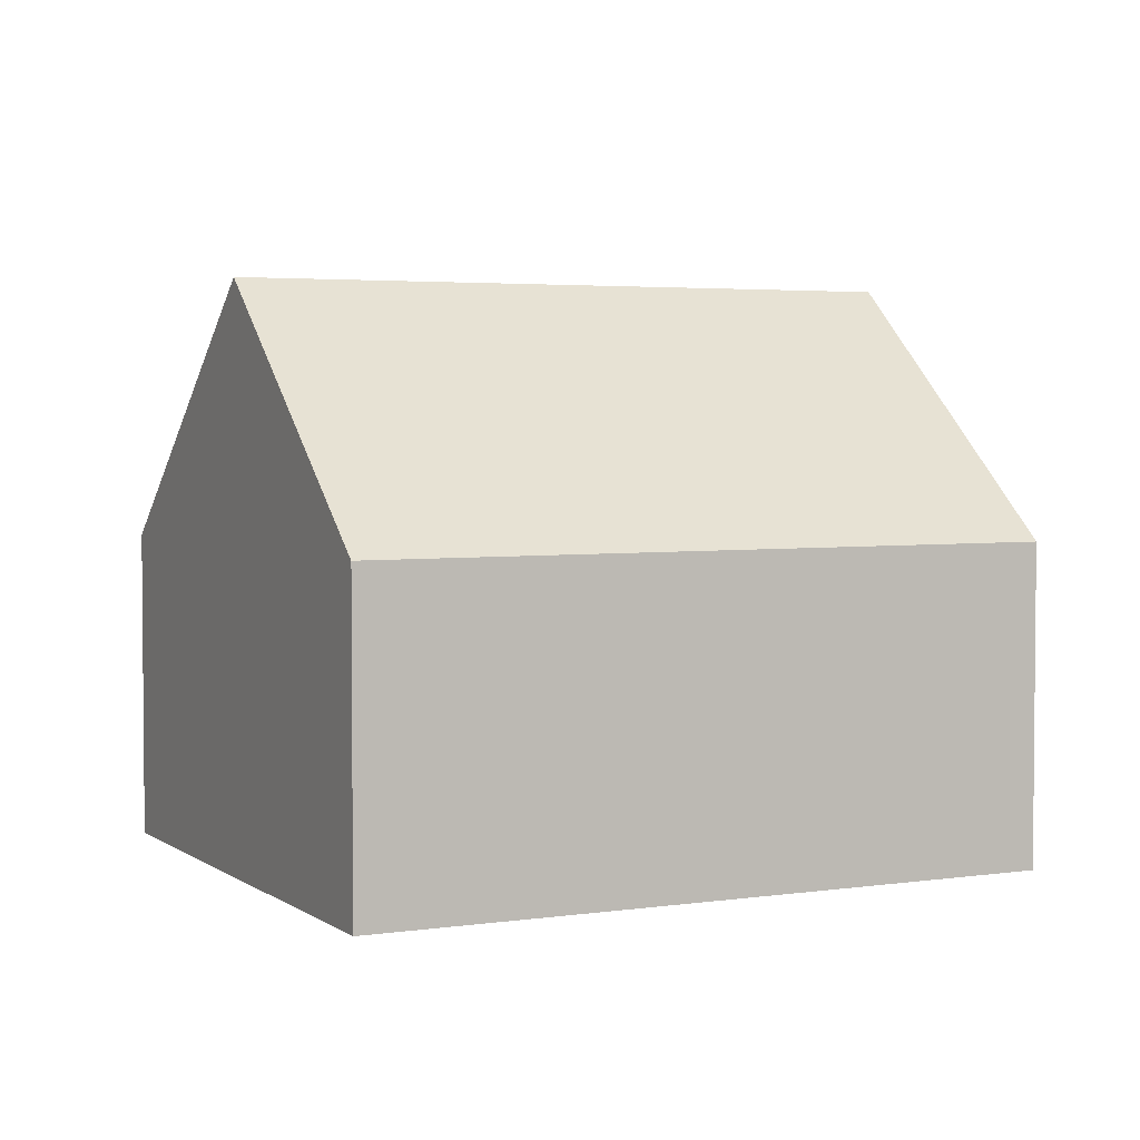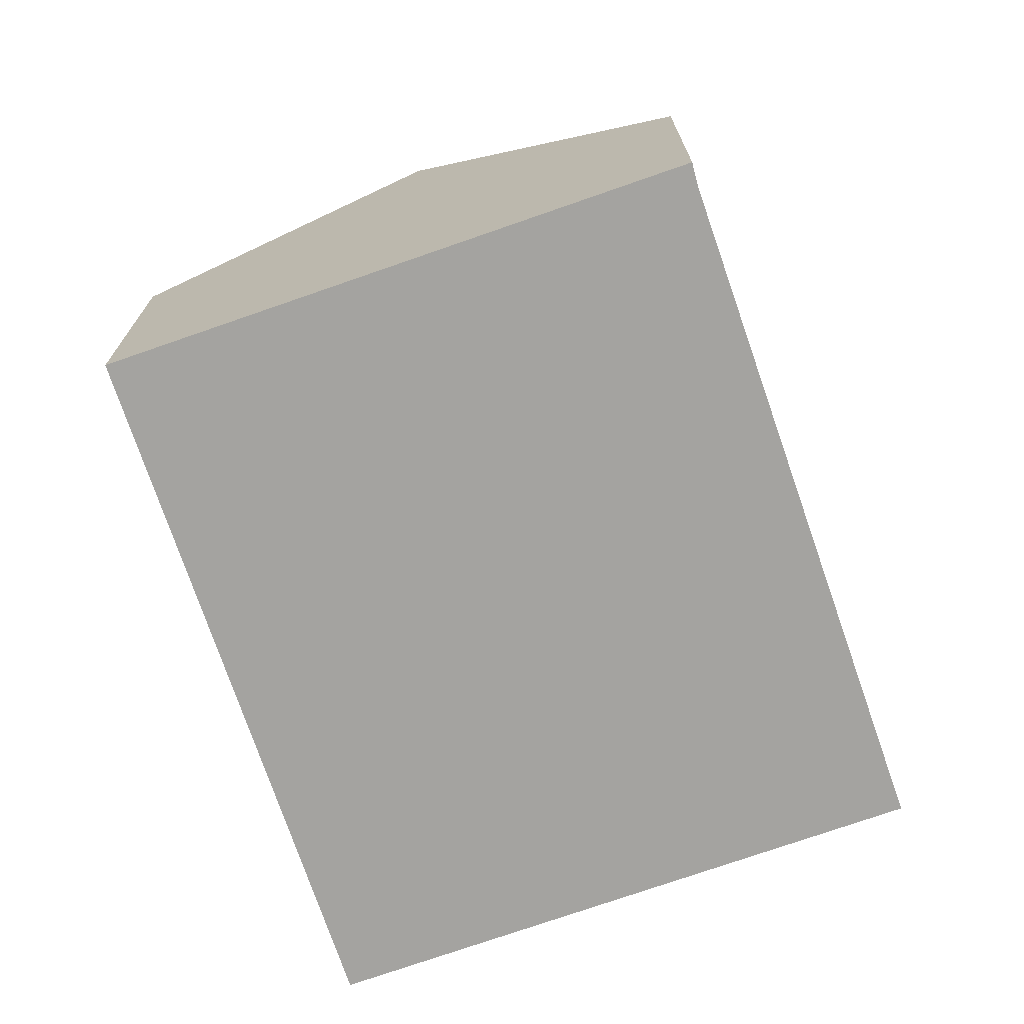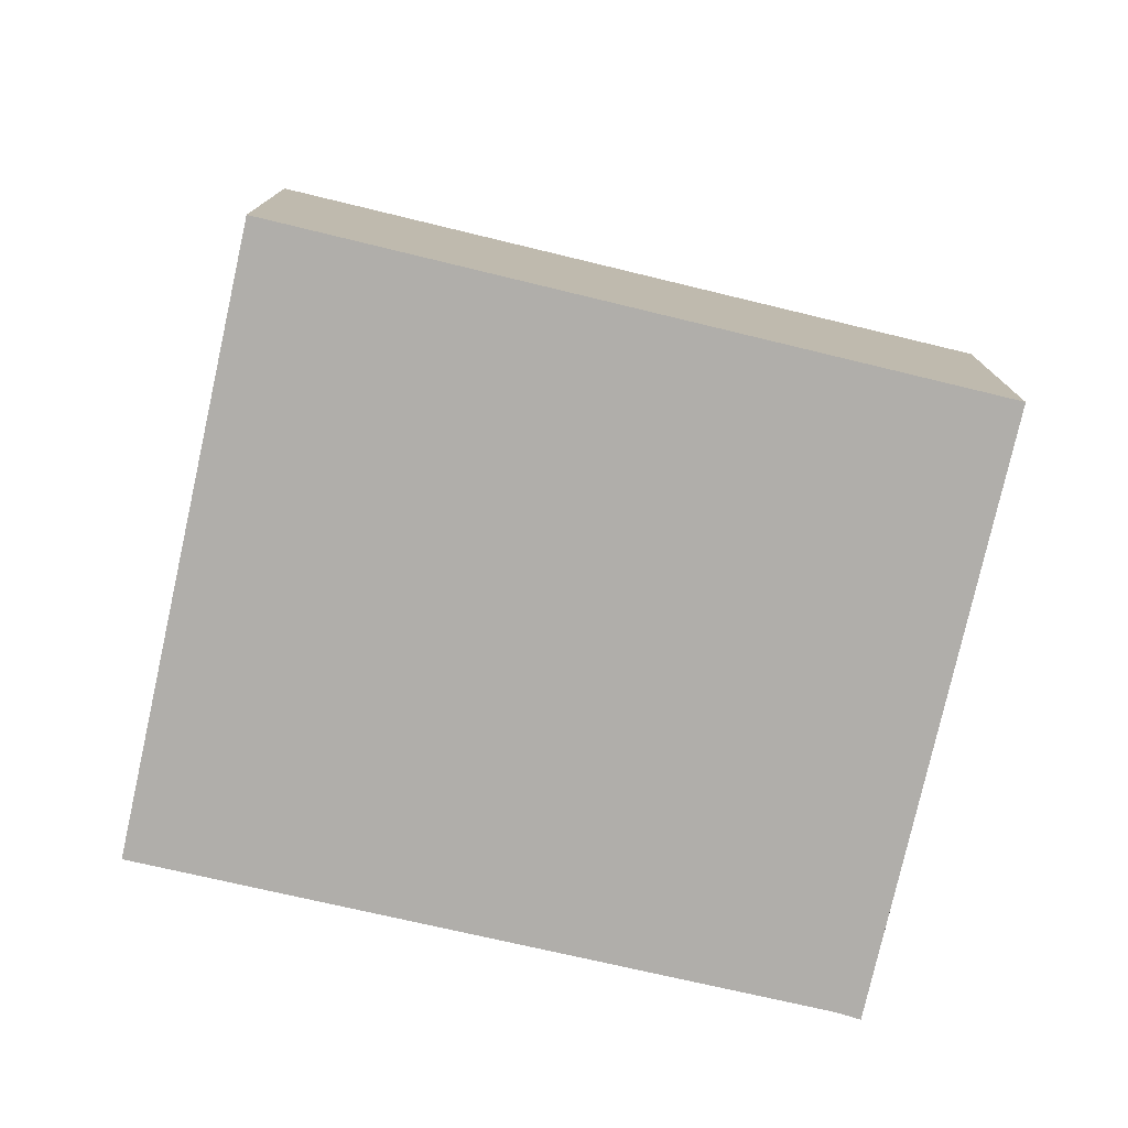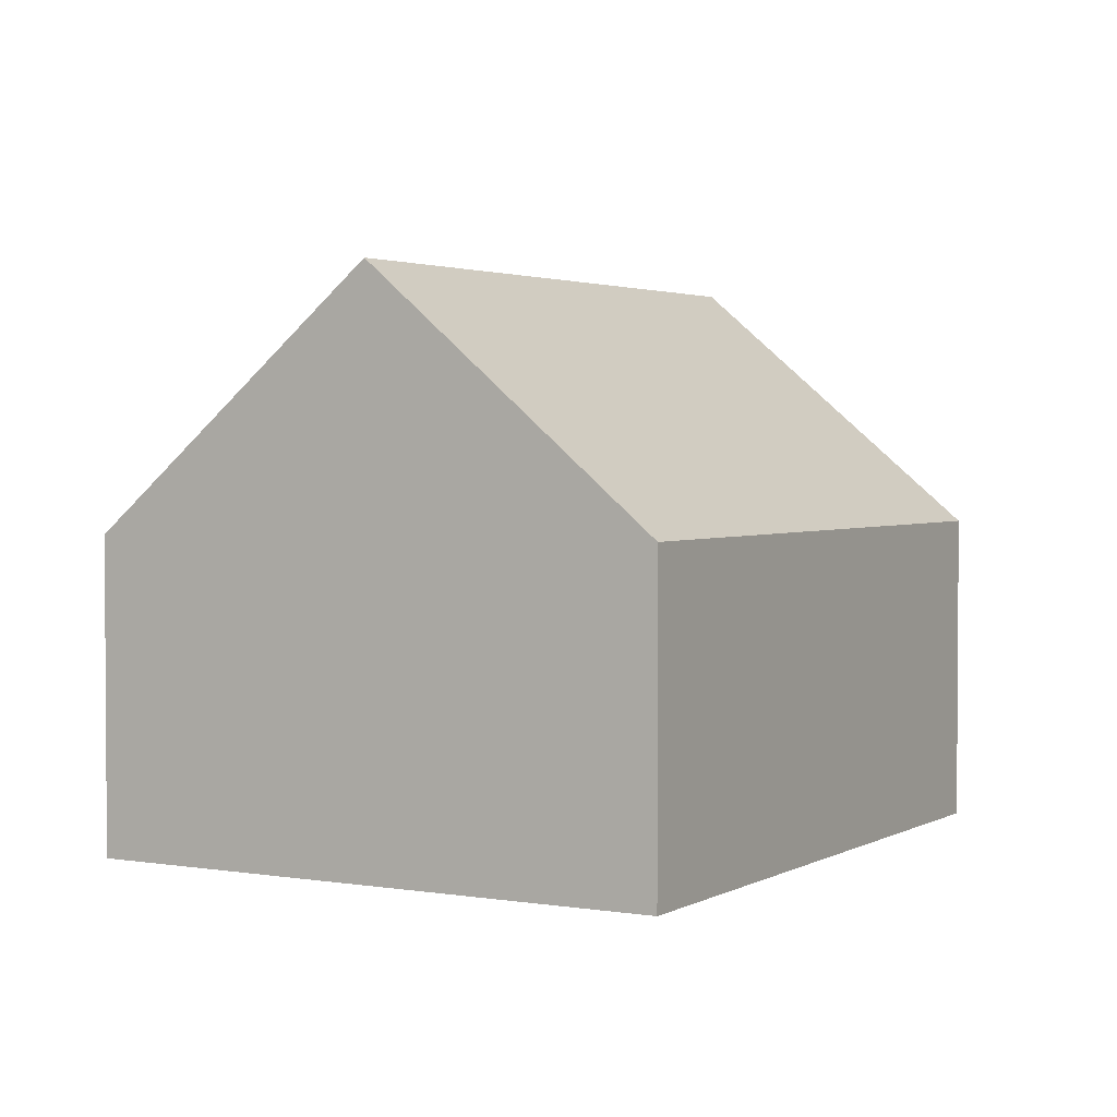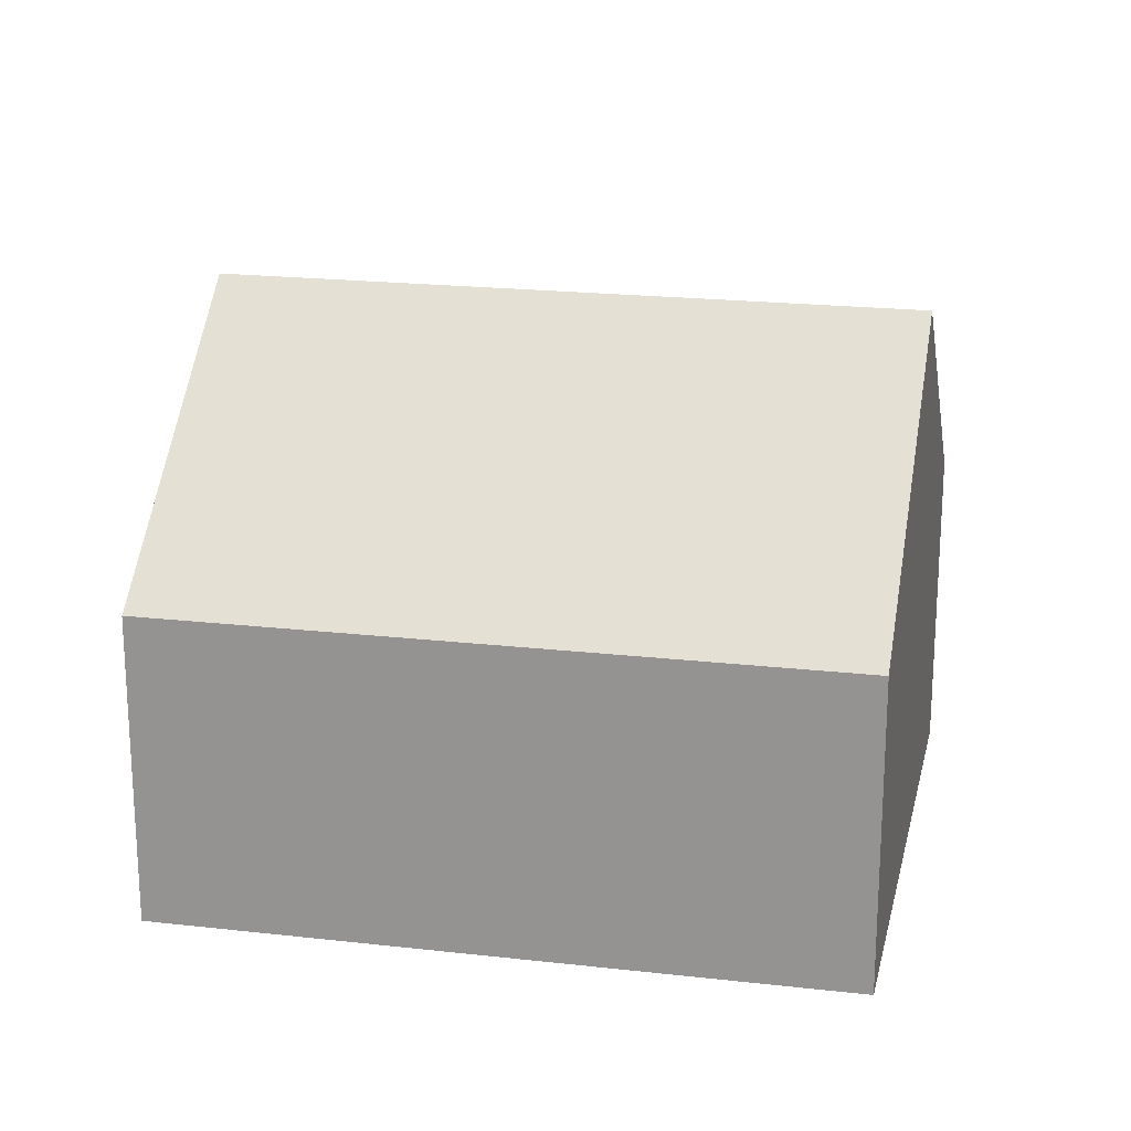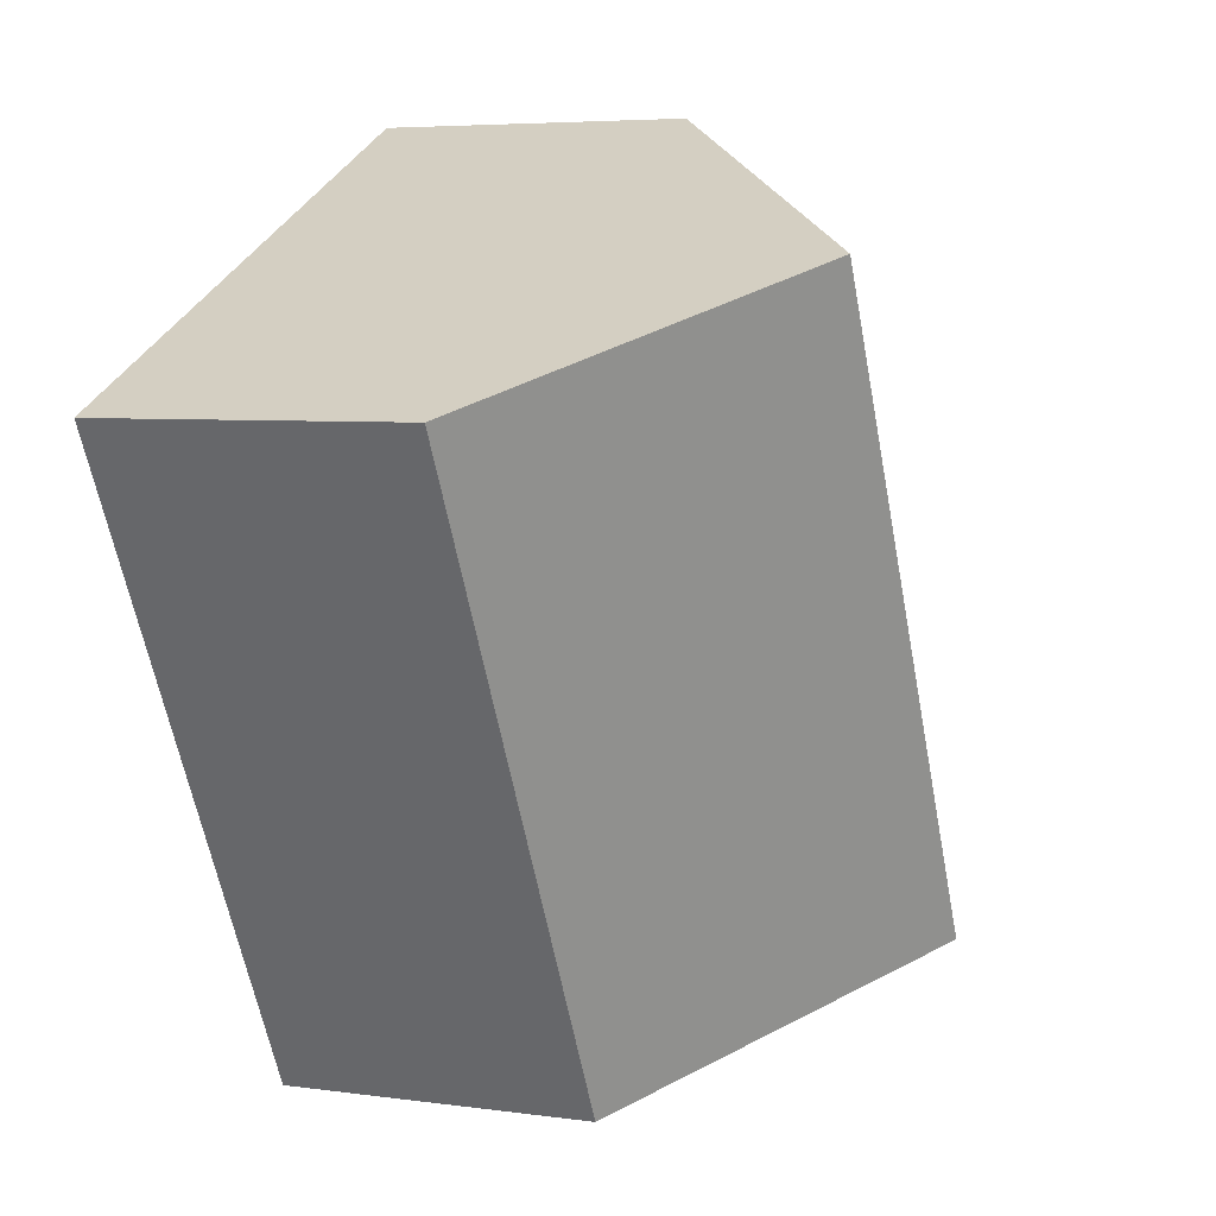
<metadata>
{"format":"obj","ext":"obj","renderer":"f3d","projection":"perspective","resolution":1024,"background":"white","views":[{"elev":3.5,"azim":90.3,"up":"+Y"},{"elev":-72.8,"azim":-134.3,"up":"+Y"},{"elev":-77.7,"azim":103.7,"up":"+Y"},{"elev":2.5,"azim":56.8,"up":"+Y"},{"elev":20.7,"azim":128.8,"up":"+Y"},{"elev":5.4,"azim":113.5,"up":"+Z"}]}
</metadata>
<code>
v  3.571 7.598 -1.777
v  4.222 4.195 8.417
v  7.89 7.598 6.617
v  0.178 4.293 0.301
v  0 4.276 2.618e-16
v  7.166 4.253 -3.567
v  11.5 4.253 4.847
v  0 0 0
v  3.571 1.088e-16 -1.777
v  7.166 2.184e-16 -3.567
v  0.178 -1.843e-17 0.301
v  4.222 -5.154e-16 8.417
v  7.89 -4.052e-16 6.617
v  11.5 -2.968e-16 4.847
g defaultobject
f 1 2 3
f 2 1 4
f 4 1 5
f 6 3 7
f 3 6 1
f 6 5 1
f 5 6 8
f 8 6 9
f 9 6 10
f 5 11 4
f 11 5 8
f 11 2 4
f 2 11 12
f 12 3 2
f 3 12 7
f 7 12 13
f 7 13 14
f 14 6 7
f 6 14 10
f 11 13 12
f 13 11 8
f 13 8 9
f 13 9 14
f 14 9 10

</code>
